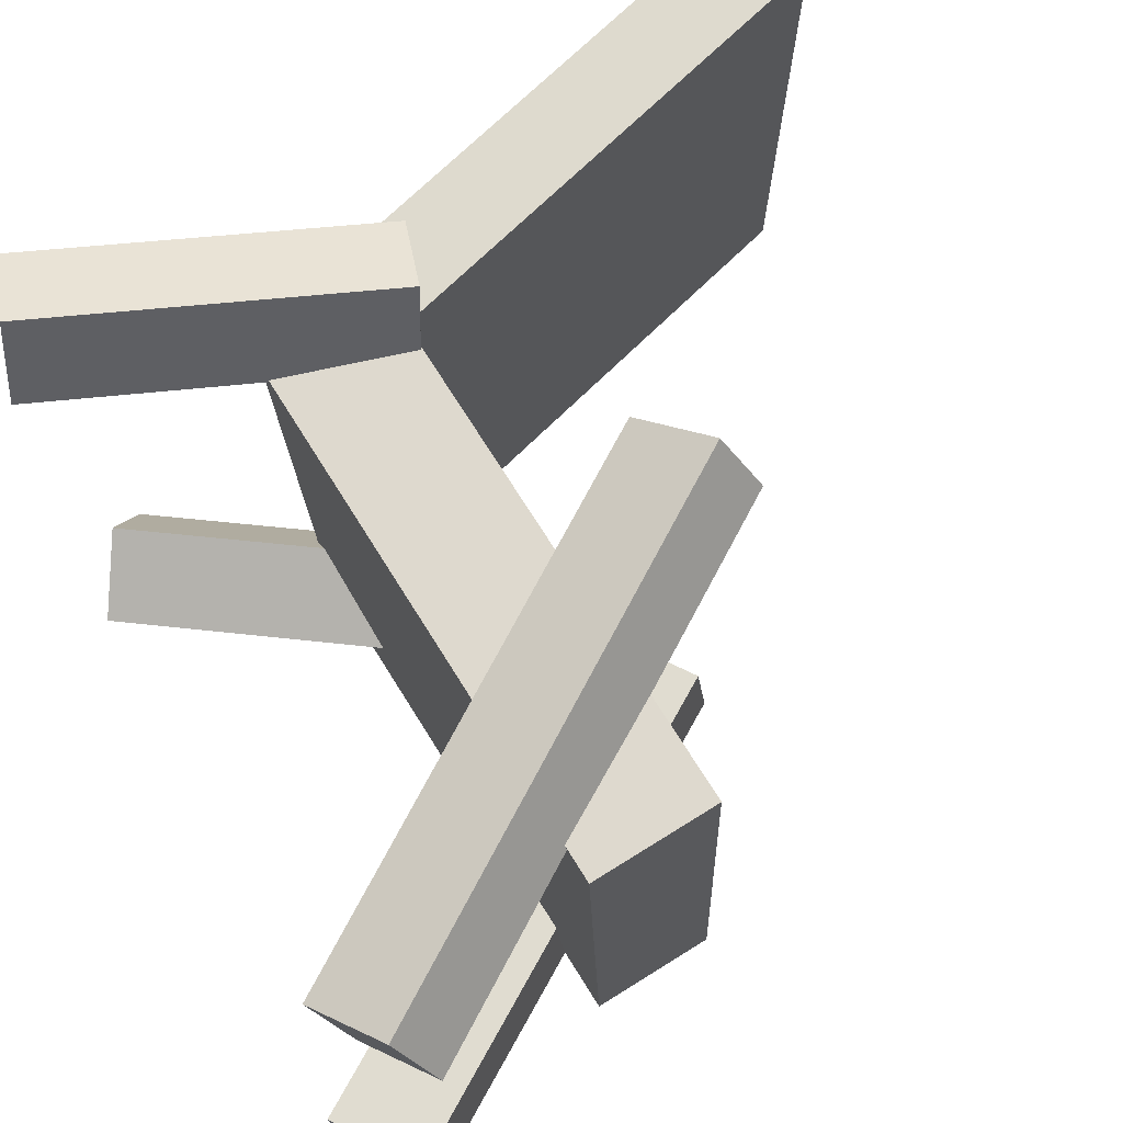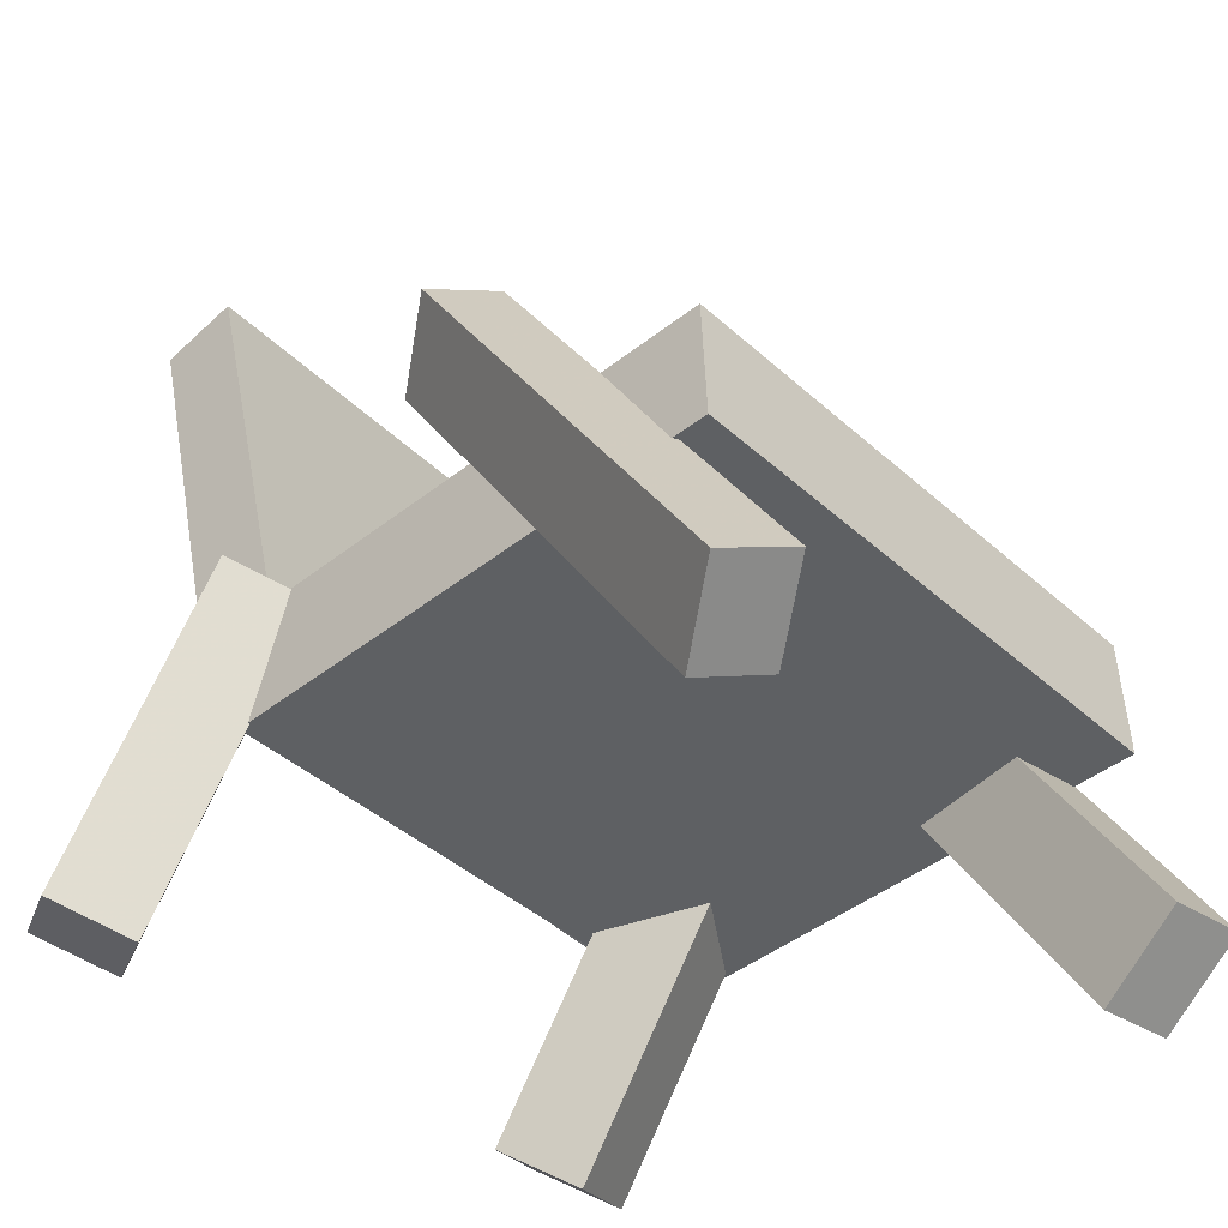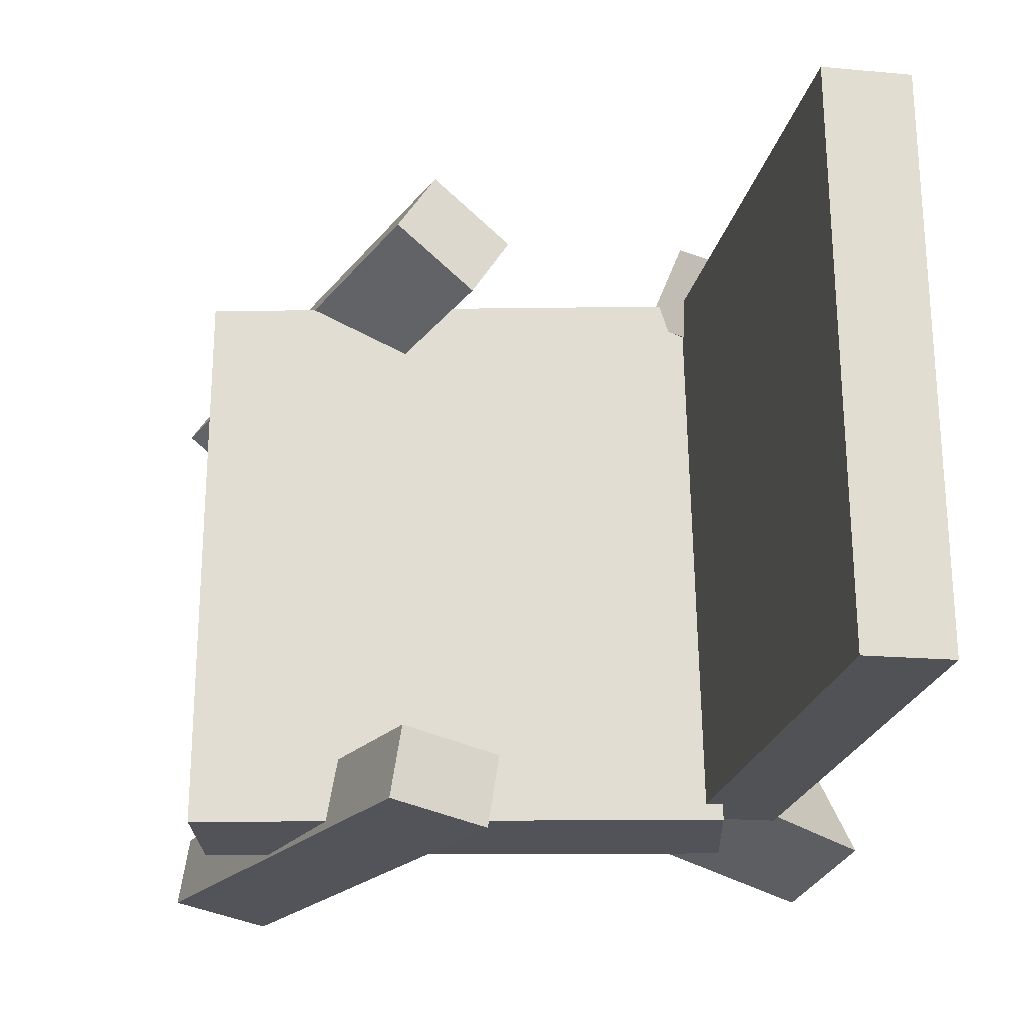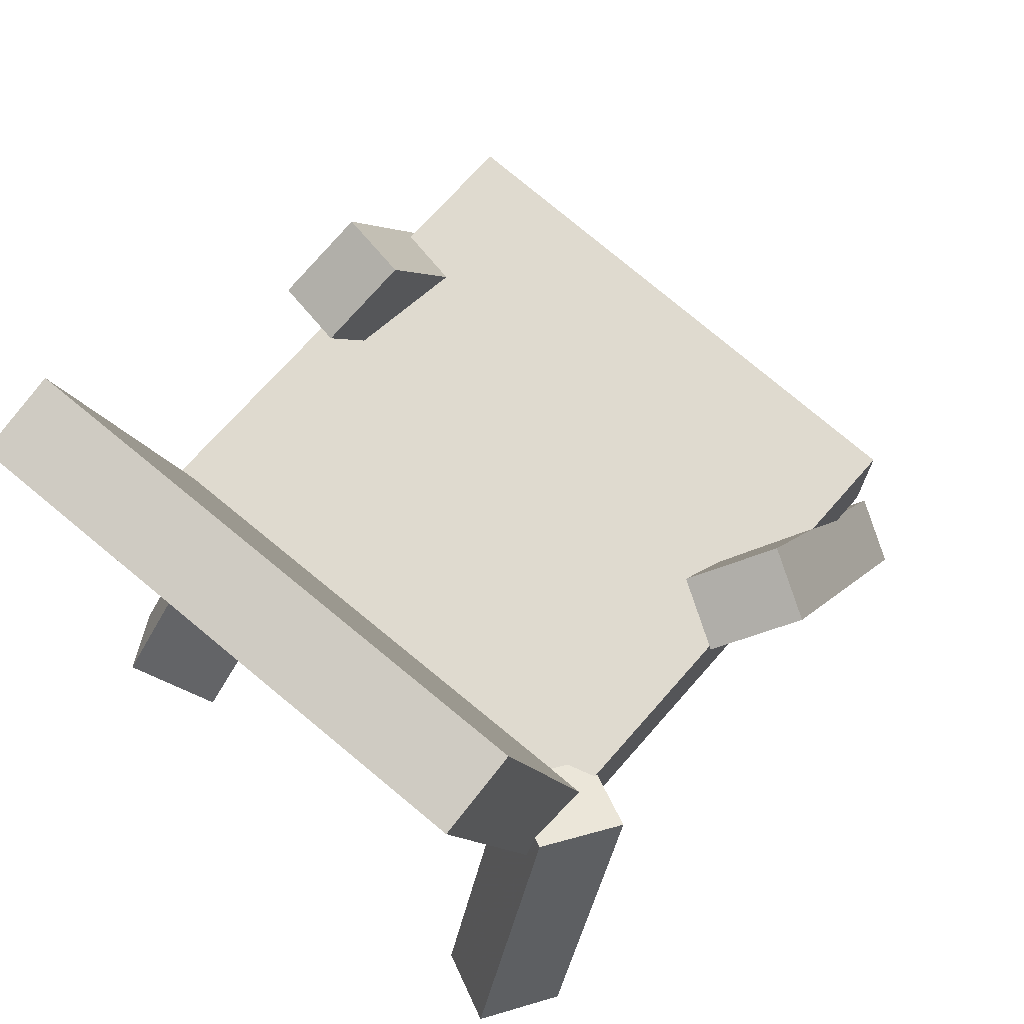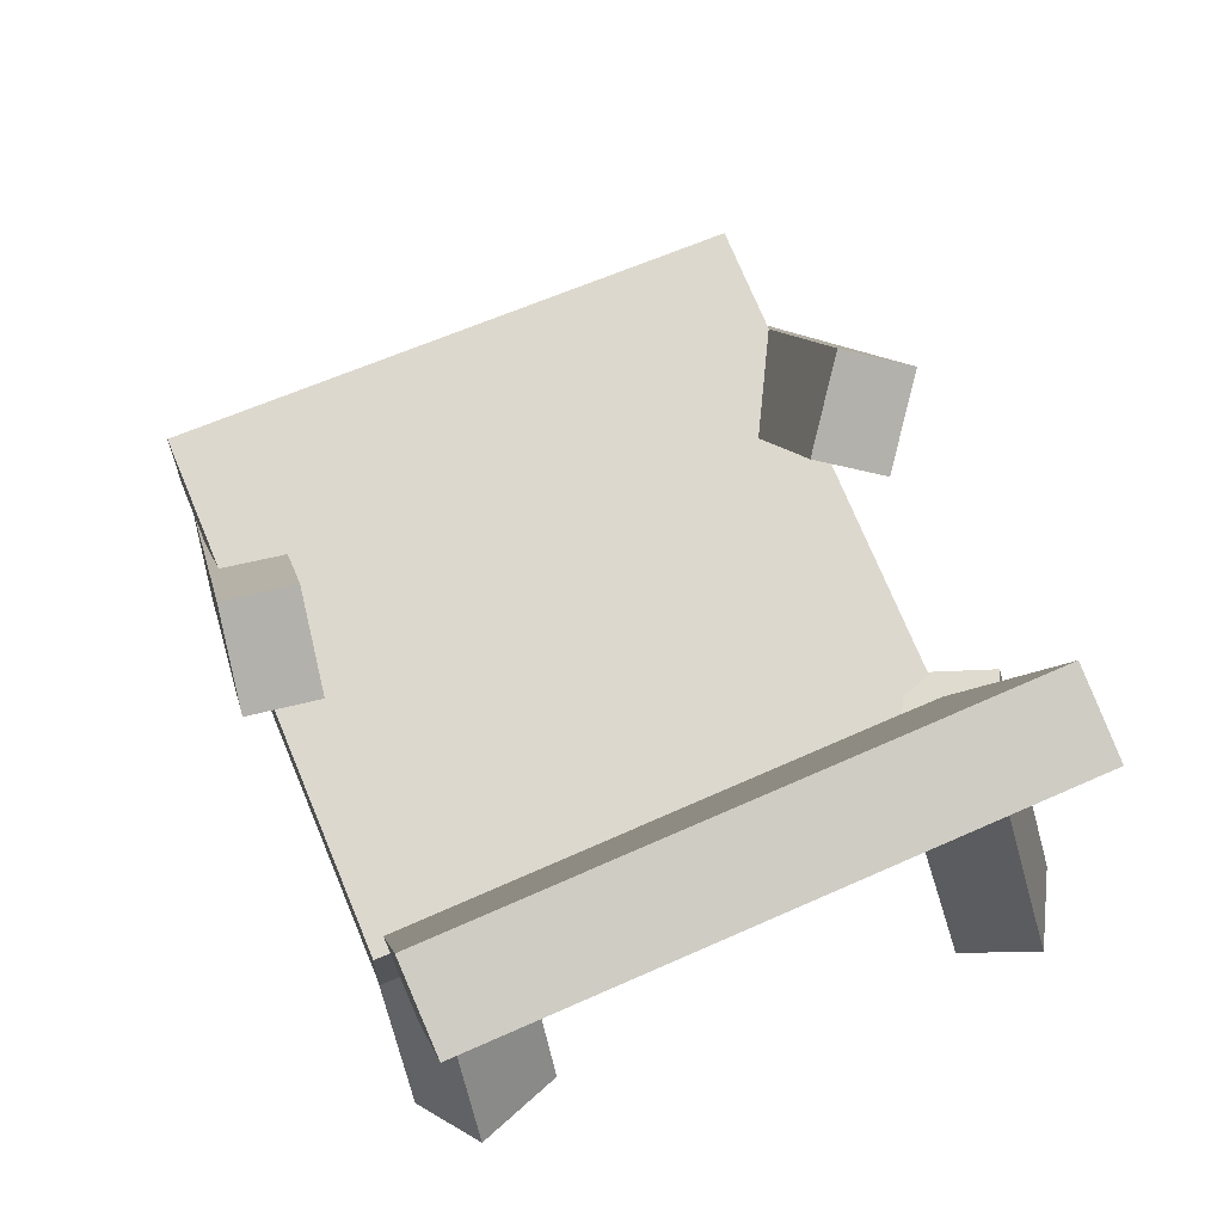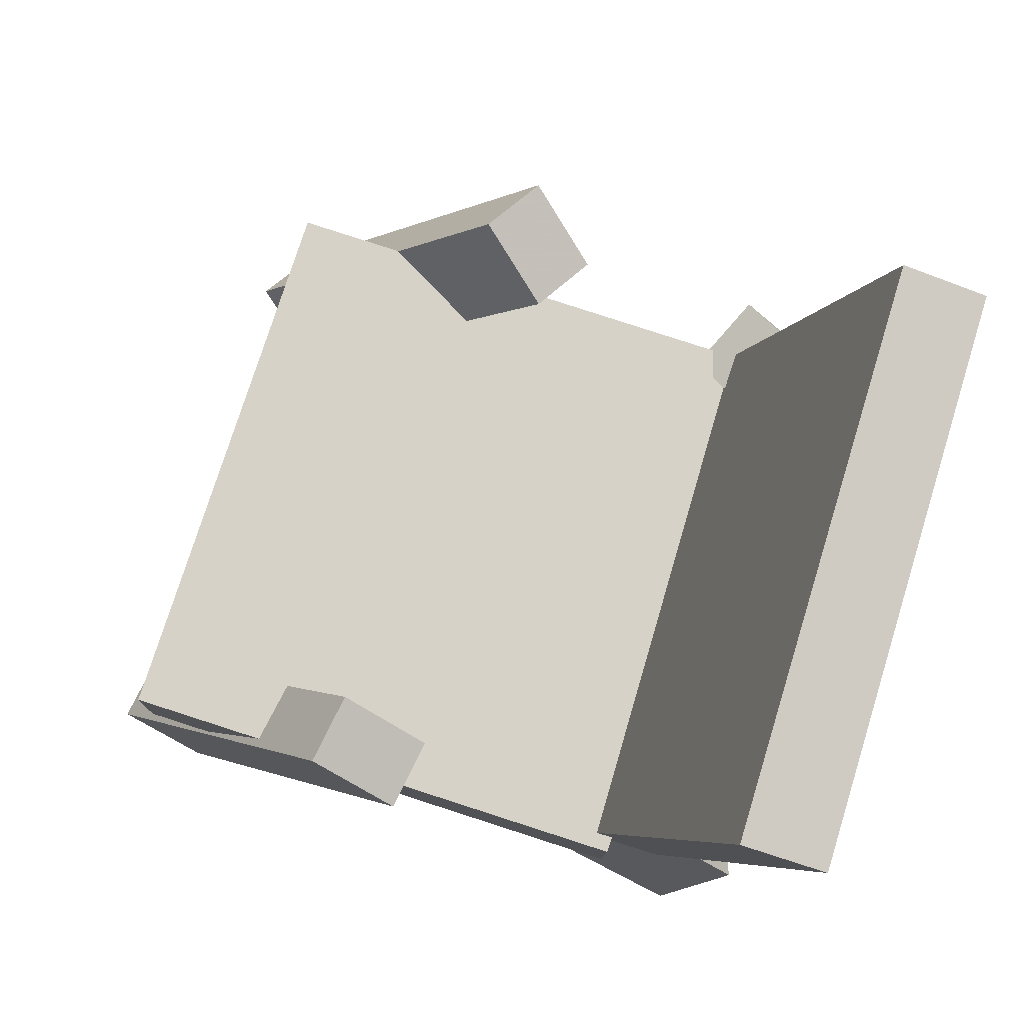
<metadata>
{"format":"obj","ext":"obj","renderer":"f3d","projection":"perspective","resolution":1024,"background":"white","views":[{"elev":70.5,"azim":59.0,"up":"+Z"},{"elev":-43.3,"azim":42.2,"up":"+Y"},{"elev":-20.9,"azim":-177.3,"up":"+Z"},{"elev":69.3,"azim":-49.1,"up":"+Y"},{"elev":72.6,"azim":-112.8,"up":"+Y"},{"elev":79.8,"azim":-162.4,"up":"+Y"}]}
</metadata>
<code>
v 0.2515 -0.1373 -0.2235
v 0.25 -0.1493 0.1952
v -0.1406 -0.1429 -0.2252
v -0.1422 -0.155 0.1936
v 0.2502 -0.04357 -0.2209
v 0.2486 -0.05561 0.1979
v -0.142 -0.04924 -0.2225
v -0.1436 -0.06128 0.1963
f 1.0 7.0 5.0
f 1.0 3.0 7.0
f 1.0 4.0 3.0
f 1.0 2.0 4.0
f 3.0 8.0 7.0
f 3.0 4.0 8.0
f 5.0 7.0 8.0
f 5.0 8.0 6.0
f 1.0 5.0 6.0
f 1.0 6.0 2.0
f 2.0 6.0 8.0
f 2.0 8.0 4.0
v 0.2499 -0.3124 0.1424
v 0.2239 -0.3308 0.1898
v 0.03758 0.04261 0.1638
v 0.0116 0.02421 0.2113
v 0.3042 -0.2824 0.1838
v 0.2783 -0.3008 0.2312
v 0.09194 0.07261 0.2053
v 0.06597 0.05421 0.2527
f 9.0 15.0 13.0
f 9.0 11.0 15.0
f 9.0 12.0 11.0
f 9.0 10.0 12.0
f 11.0 16.0 15.0
f 11.0 12.0 16.0
f 13.0 15.0 16.0
f 13.0 16.0 14.0
f 9.0 13.0 14.0
f 9.0 14.0 10.0
f 10.0 14.0 16.0
f 10.0 16.0 12.0
v -0.1813 -0.104 -0.2099
v -0.1753 -0.1042 0.1973
v -0.2753 0.2841 -0.2083
v -0.2693 0.284 0.1989
v -0.1201 -0.0892 -0.2108
v -0.1141 -0.08934 0.1964
v -0.2141 0.299 -0.2092
v -0.2081 0.2988 0.198
f 17.0 23.0 21.0
f 17.0 19.0 23.0
f 17.0 20.0 19.0
f 17.0 18.0 20.0
f 19.0 24.0 23.0
f 19.0 20.0 24.0
f 21.0 23.0 24.0
f 21.0 24.0 22.0
f 17.0 21.0 22.0
f 17.0 22.0 18.0
f 18.0 22.0 24.0
f 18.0 24.0 20.0
v -0.1959 -0.3028 0.2079
v -0.2222 -0.2856 0.2644
v -0.2557 -0.2809 0.1734
v -0.2819 -0.2637 0.2299
v -0.09483 -0.06591 0.1831
v -0.1211 -0.0488 0.2396
v -0.1546 -0.044 0.1487
v -0.1809 -0.0269 0.2052
f 25.0 31.0 29.0
f 25.0 27.0 31.0
f 25.0 28.0 27.0
f 25.0 26.0 28.0
f 27.0 32.0 31.0
f 27.0 28.0 32.0
f 29.0 31.0 32.0
f 29.0 32.0 30.0
f 25.0 29.0 30.0
f 25.0 30.0 26.0
f 26.0 30.0 32.0
f 26.0 32.0 28.0
v -0.2536 -0.2454 -0.1998
v -0.2272 -0.2719 -0.132
v -0.1115 -0.06446 -0.1844
v -0.08504 -0.09101 -0.1166
v -0.2037 -0.2817 -0.2335
v -0.1773 -0.3083 -0.1658
v -0.06154 -0.1008 -0.2181
v -0.0351 -0.1274 -0.1504
f 33.0 39.0 37.0
f 33.0 35.0 39.0
f 33.0 36.0 35.0
f 33.0 34.0 36.0
f 35.0 40.0 39.0
f 35.0 36.0 40.0
f 37.0 39.0 40.0
f 37.0 40.0 38.0
f 33.0 37.0 38.0
f 33.0 38.0 34.0
f 34.0 38.0 40.0
f 34.0 40.0 36.0
v 0.01838 0.01103 -0.1886
v 0.08482 0.04985 -0.1761
v 0.02636 0.01463 -0.2423
v 0.0928 0.05345 -0.2299
v 0.2275 -0.3491 -0.1816
v 0.294 -0.3103 -0.1692
v 0.2355 -0.3455 -0.2354
v 0.3019 -0.3067 -0.2229
f 41.0 47.0 45.0
f 41.0 43.0 47.0
f 41.0 44.0 43.0
f 41.0 42.0 44.0
f 43.0 48.0 47.0
f 43.0 44.0 48.0
f 45.0 47.0 48.0
f 45.0 48.0 46.0
f 41.0 45.0 46.0
f 41.0 46.0 42.0
f 42.0 46.0 48.0
f 42.0 48.0 44.0

</code>
